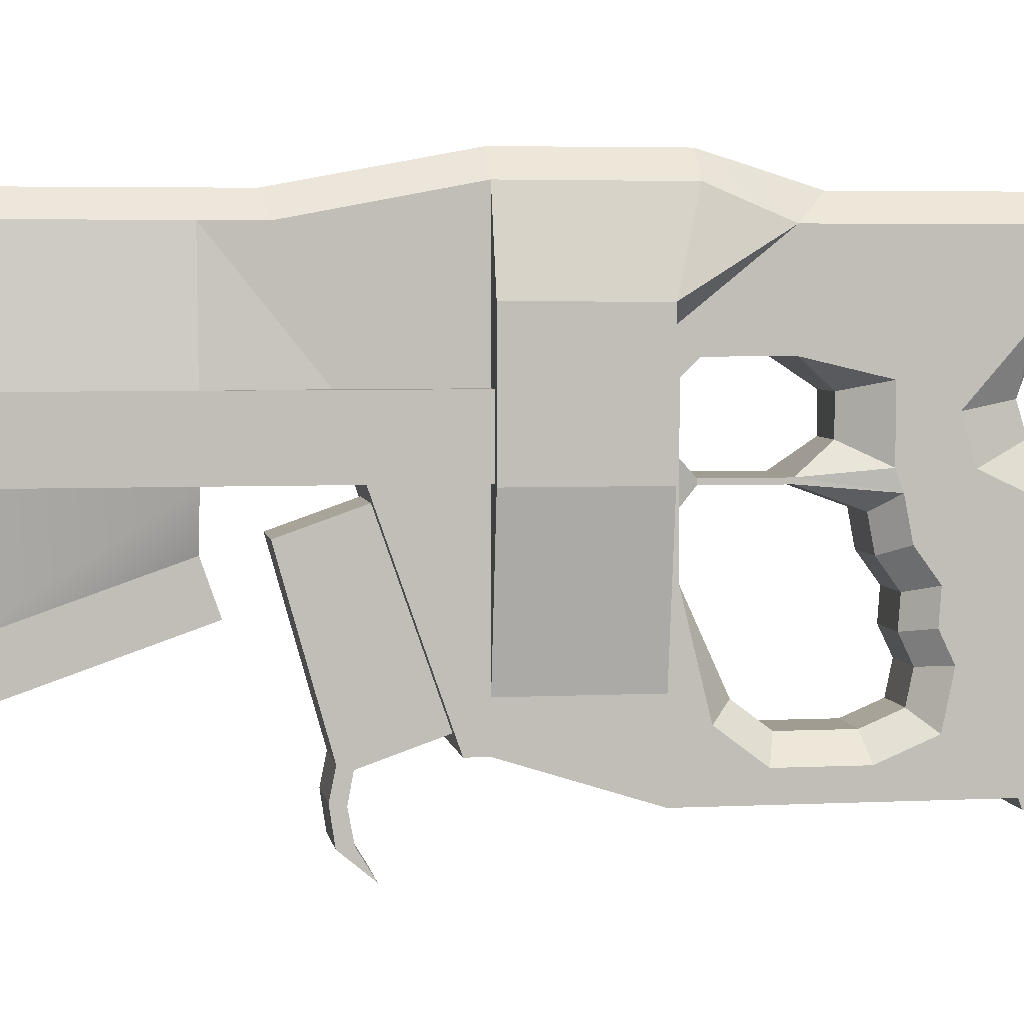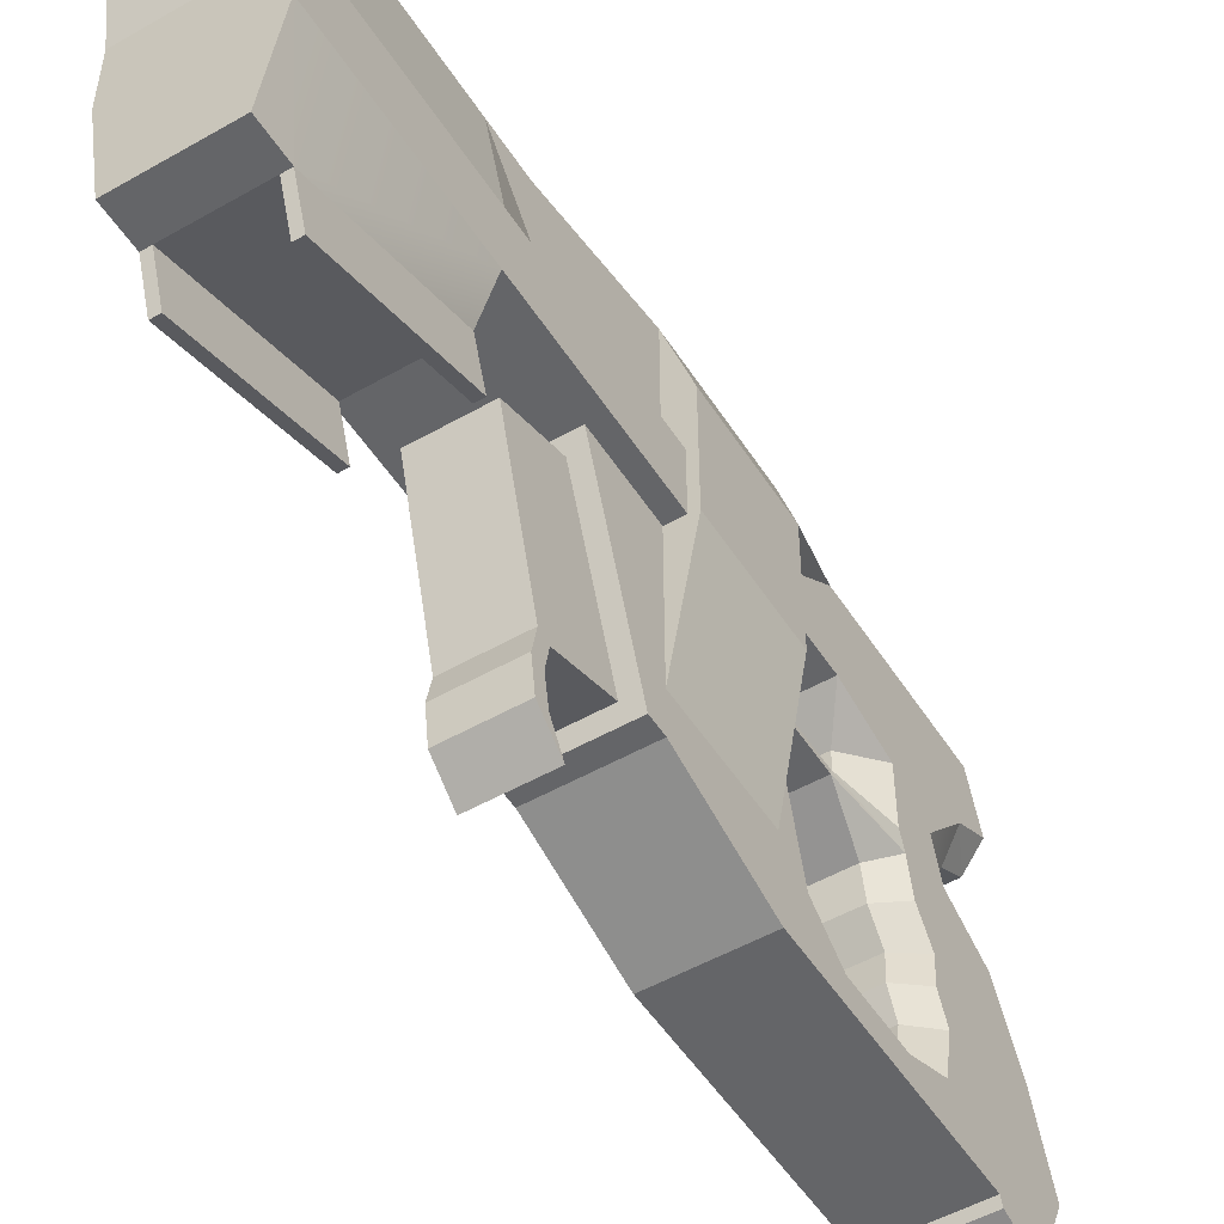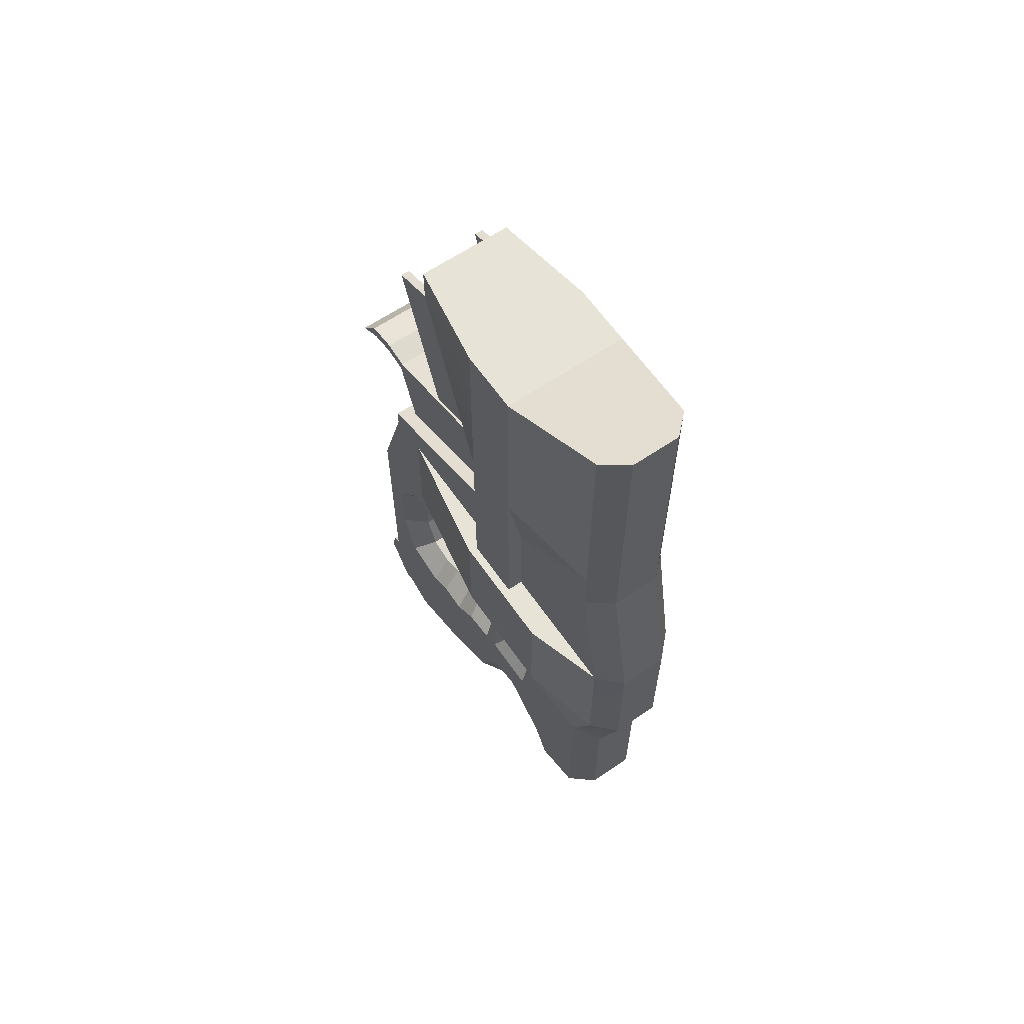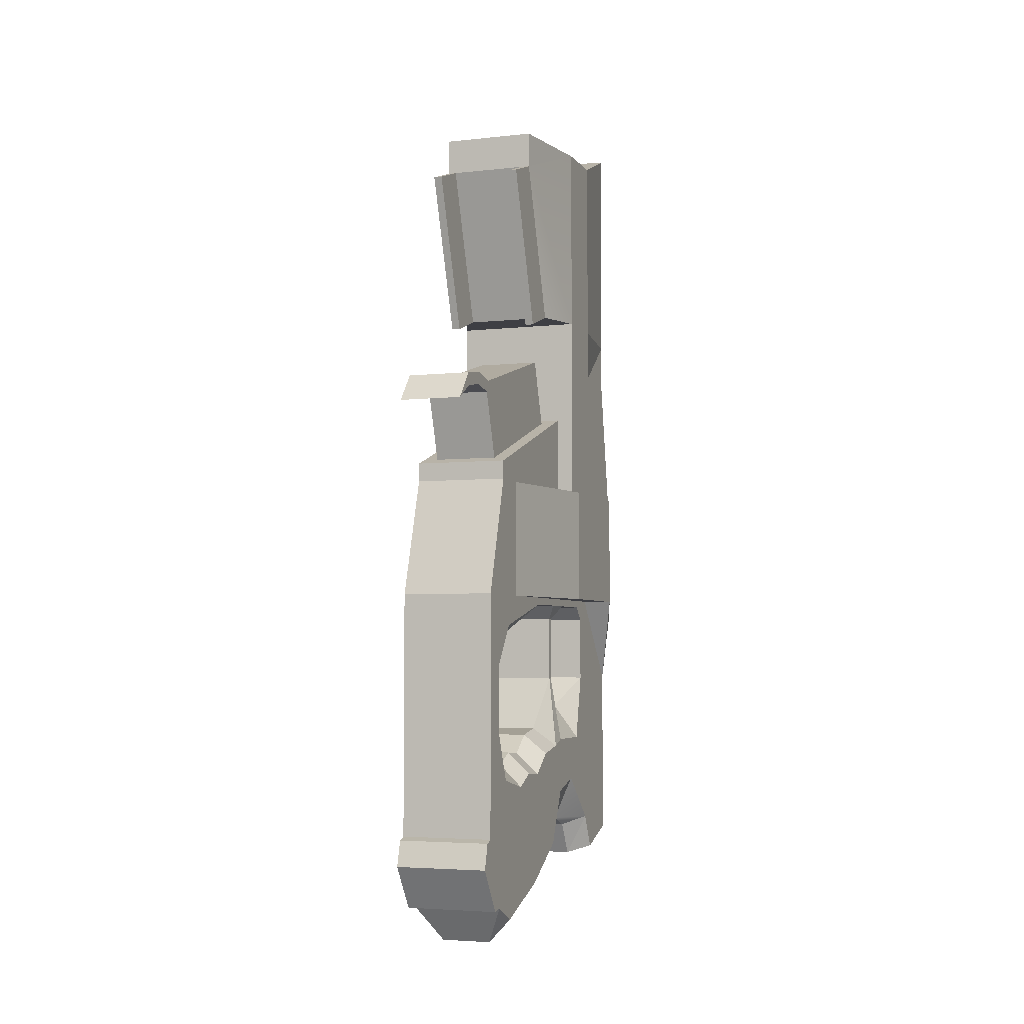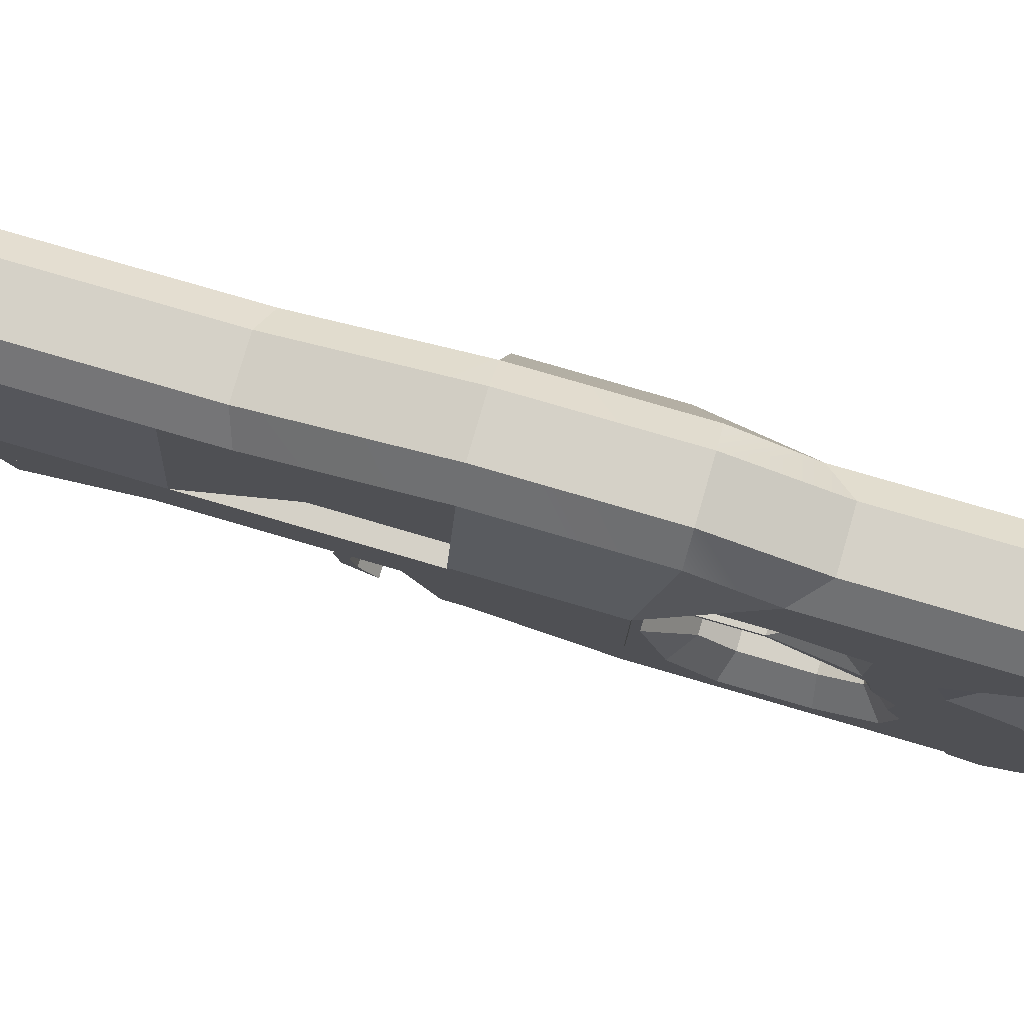
<metadata>
{"format":"obj","ext":"obj","renderer":"f3d","projection":"perspective","resolution":1024,"background":"white","views":[{"elev":4.4,"azim":80.9,"up":"+Y"},{"elev":-51.5,"azim":31.8,"up":"+Y"},{"elev":62.4,"azim":145.4,"up":"+Z"},{"elev":-4.5,"azim":19.5,"up":"+Z"},{"elev":79.1,"azim":106.2,"up":"+Y"}]}
</metadata>
<code>
v -0.9766 0.5137 3.517
v -0.9766 0.5137 3.688
v -0.9766 0.8771 3.517
v -0.9766 2.182 4.272
v -0.9766 3.99 3.517
v -0.1198 0.8771 3.517
v -0.1198 3.99 3.517
v -0.1198 2.182 4.272
v -0.1198 0.5137 3.688
v -0.1198 0.5137 3.517
v -0.1198 0.5848 0.694
v -0.1198 0.171 0.1904
v -0.1198 0.4122 -0.4564
v -0.1198 1.764 0.8844
v -0.1198 1.511 0.6996
v -0.1198 1.993 -0.01771
v -0.1198 0.8771 2.428
v 0.1071 2.162 2.428
v 0.1071 2.164 3.517
v -0.1198 2.013 2.36
v -0.1198 2.313 2.36
v -0.1198 3.086 2.428
v -0.1198 2.783 1.005
v -0.3385 2.706 1.332
v -0.3385 2.408 1.332
v -0.1198 2.243 1.004
v -0.7787 3.083 -0.2278
v -0.9766 3.084 0.1572
v -0.9766 3.257 -0.1671
v -0.8909 2.184 1.622
v -0.9766 2.086 0.9468
v -0.8909 2.142 1.622
v -0.2569 2.053 4.227
v -0.2569 1.841 4.83
v -0.2569 0.4318 4.337
v -0.2569 0.6431 3.733
v -0.1198 3.257 -0.1671
v -0.1198 3.735 1.626
v -0.1198 3.084 0.1572
v 0.1071 3.264 2.428
v -0.1198 2.232 0.4816
v -0.1198 2.588 0.5893
v -0.1198 1.243 0.7187
v -0.1198 1.417 -0.3442
v -0.1198 2.801 2.36
v -0.1198 2.93 2.231
v -0.2055 2.184 1.622
v -0.1198 2.086 0.9468
v -0.2055 2.142 1.622
v -0.1198 2.93 1.622
v -0.1198 1.009 0.6063
v -0.1198 1.548 2.36
v -0.1198 0.171 2.428
v -0.2055 2.142 2.231
v -0.2055 2.184 2.231
v -0.1198 0.6939 -0.5974
v -0.1198 0.4014 1.783
v -0.1198 0.4014 1.128
v -0.1198 0.6751 2.146
v -1.204 3.266 3.517
v -1.204 2.164 3.517
v 0.1071 3.266 3.517
v -0.1198 3.987 2.23
v -0.1198 3.735 0.000293
v -0.9766 3.086 2.428
v -1.204 3.264 2.428
v -0.9766 3.735 1.626
v -0.1198 2.745 4.272
v -0.8395 2.053 4.227
v -0.8395 1.841 4.83
v -0.1198 3.744 4.819
v -0.1198 2.745 4.469
v -0.771 4.198 3.517
v -0.771 3.941 4.887
v -0.3254 3.941 4.887
v -0.3254 4.198 3.517
v -0.1198 0.02648 -0.07026
v -0.1198 0.3015 -0.4746
v -0.9766 2.783 1.005
v -0.9766 2.93 1.622
v -0.8909 2.184 2.231
v -0.8909 2.142 2.231
v -0.9766 2.013 2.36
v -0.9766 2.313 2.36
v -0.9766 1.764 0.8844
v -0.9766 2.232 0.4816
v -0.9766 1.993 -0.01771
v -0.9766 2.93 2.231
v -0.9766 2.801 2.36
v -0.9766 0.4014 1.783
v -0.9766 0.4014 1.128
v -0.9766 0.171 0.1904
v -0.9766 0.171 2.428
v -0.9766 0.5848 0.694
v -0.9766 0.6751 2.146
v -0.9766 2.243 1.004
v -0.9766 2.588 0.5893
v -0.9766 1.417 -0.3442
v -0.9766 0.6939 -0.5974
v -0.9766 1.009 0.6063
v -0.9766 0.4122 -0.4564
v -0.9766 1.548 2.36
v -0.9766 0.8771 2.428
v -0.9766 1.243 0.7187
v -0.9766 1.511 0.6996
v -1.204 2.162 2.428
v -0.8395 0.6431 3.733
v -0.8395 0.4318 4.337
v -0.9766 2.745 4.272
v -0.9766 2.745 4.469
v -0.9766 3.744 4.819
v -0.9766 0.3015 -0.4746
v -0.9766 0.02648 -0.07026
v -0.8395 -0.0344 4.333
v -0.8395 -0.2655 4.192
v -0.8395 -0.05156 4.449
v -0.9766 3.987 2.23
v -0.9766 3.735 0.000291
v -0.7787 0.6802 -0.8119
v -0.3177 0.6802 -0.8119
v -0.7787 1.499 -0.5251
v -0.3177 1.499 -0.5251
v -0.7787 2.111 -0.1783
v -0.3177 2.111 -0.1783
v -0.7787 2.404 0.09527
v -0.3177 2.404 0.09527
v -0.7787 2.653 0.1707
v -0.3177 2.653 0.1707
v -0.7787 2.898 0.08269
v -0.3177 2.898 0.08269
v -0.3177 3.083 -0.2278
v -0.7579 2.408 1.332
v -0.7579 2.706 1.332
v -0.3177 0.8063 1.991
v -0.7787 0.8063 1.991
v -0.3177 0.5994 1.717
v -0.7787 0.5994 1.717
v -0.3177 0.5994 1.168
v -0.7787 0.5994 1.168
v -0.3177 0.7266 0.8667
v -0.7787 0.7266 0.8667
v -0.3177 0.9834 0.8136
v -0.7787 0.9834 0.8136
v -0.3177 1.205 0.9198
v -0.7787 1.205 0.9198
v -0.3177 1.453 0.9021
v -0.7787 1.453 0.9021
v -0.3177 1.683 1.07
v -0.7787 1.683 1.07
v -0.3177 1.957 1.123
v -0.7787 1.957 1.123
v -0.8395 0.466 4.444
v -0.2569 0.466 4.444
v -0.9766 0.09472 0.1619
v -0.1198 0.09472 0.1619
v -0.3254 4.198 2.23
v -0.771 4.198 2.23
v -0.771 3.941 1.411
v -0.3254 3.941 1.411
v -0.3254 3.941 0.07226
v -0.771 3.941 0.07226
v -0.2569 -0.0344 4.333
v -0.2569 -0.2655 4.192
v -0.2569 -0.05156 4.449
v -0.8395 0.2315 4.492
v -0.2569 0.2315 4.492
v -0.8395 0.2116 4.378
v -0.2569 0.2116 4.378
g Hinterteil1 group
f 1 2 3
f 2 4 3
f 4 5 3
f 10 6 9
f 9 6 8
f 7 8 6
f 11 12 13
f 14 15 16
f 17 18 6
f 6 18 19
f 20 21 22
f 26 23 25
f 25 23 24
f 27 28 29
f 30 31 32
f 36 33 35
f 35 33 34
f 37 38 39
f 39 38 22
f 17 6 10
f 38 40 22
f 41 42 26
f 43 44 16
f 45 46 22
f 47 48 26
f 49 48 47
f 48 14 41
f 46 50 22
f 43 51 44
f 22 50 39
f 52 20 17
f 17 20 22
f 10 53 17
f 21 20 55
f 55 20 54
f 13 56 51
f 57 53 58
f 58 53 12
f 52 17 59
f 21 45 22
f 11 58 12
f 5 60 61
f 62 40 7
f 7 40 63
f 37 64 38
f 65 66 67
f 7 68 8
f 33 69 34
f 34 69 70
f 72 68 71
f 68 7 71
f 42 23 26
f 76 73 75
f 75 73 74
f 12 77 13
f 13 77 78
f 59 17 53
f 79 80 28
f 81 55 30
f 30 55 47
f 84 81 83
f 83 81 82
f 81 30 82
f 82 30 32
f 85 86 87
f 84 83 65
f 88 89 65
f 80 88 65
f 90 91 93
f 93 91 92
f 91 94 92
f 90 93 95
f 96 97 86
f 96 31 30
f 89 84 65
f 98 99 100
f 94 100 101
f 102 95 103
f 28 80 65
f 86 31 96
f 104 105 87
f 98 100 104
f 102 103 83
f 83 103 65
f 103 3 106
f 106 3 61
f 69 107 70
f 70 107 108
f 5 61 3
f 56 44 51
f 110 111 109
f 5 109 111
f 112 113 101
f 101 113 92
f 114 115 116
f 101 92 94
f 107 36 108
f 108 36 35
f 29 28 67
f 67 28 65
f 1 3 103
f 66 117 67
f 103 93 1
f 60 5 66
f 66 5 117
f 67 118 29
f 106 61 66
f 66 61 60
f 4 109 5
f 93 92 53
f 53 92 12
f 101 119 13
f 13 119 120
f 119 121 120
f 120 121 122
f 121 123 122
f 122 123 124
f 123 125 124
f 124 125 126
f 125 127 126
f 126 127 128
f 127 129 128
f 128 129 130
f 129 27 130
f 130 27 131
f 89 88 45
f 45 88 46
f 84 89 21
f 21 89 45
f 81 84 55
f 55 84 21
f 47 55 49
f 49 55 54
f 47 26 25
f 133 132 24
f 24 132 25
f 24 23 50
f 88 80 46
f 46 80 50
f 54 82 49
f 49 82 32
f 83 82 20
f 20 82 54
f 102 83 52
f 52 83 20
f 135 102 134
f 134 102 52
f 137 135 136
f 136 135 134
f 139 137 138
f 138 137 136
f 141 139 140
f 140 139 138
f 143 141 142
f 142 141 140
f 145 143 144
f 144 143 142
f 147 145 146
f 146 145 144
f 149 147 148
f 148 147 146
f 151 149 150
f 150 149 148
f 32 151 49
f 49 151 150
f 70 152 34
f 34 152 153
f 2 1 9
f 9 1 10
f 111 110 71
f 71 110 72
f 110 109 72
f 72 109 68
f 92 154 12
f 12 154 155
f 154 113 155
f 155 113 77
f 113 112 77
f 77 112 78
f 112 101 78
f 78 101 13
f 79 133 80
f 111 71 74
f 74 71 75
f 87 105 85
f 27 29 131
f 131 29 37
f 18 40 19
f 19 40 62
f 1 93 10
f 10 93 53
f 157 73 156
f 156 73 76
f 118 64 29
f 29 64 37
f 161 158 160
f 160 158 159
f 158 157 159
f 159 157 156
f 109 4 68
f 68 4 8
f 16 15 43
f 64 118 160
f 160 118 161
f 114 162 115
f 115 162 163
f 161 118 158
f 158 118 67
f 87 98 104
f 117 5 157
f 157 5 73
f 53 57 59
f 117 157 67
f 67 157 158
f 25 132 47
f 47 132 30
f 38 64 159
f 159 64 160
f 99 101 100
f 156 76 63
f 63 76 7
f 65 106 66
f 63 38 156
f 156 38 159
f 16 41 14
f 22 18 17
f 86 85 31
f 41 26 48
f 6 19 7
f 7 19 62
f 93 103 95
f 22 40 18
f 13 51 11
f 103 106 65
f 23 42 39
f 30 132 96
f 131 37 39
f 96 79 97
f 50 80 24
f 24 80 133
f 73 5 74
f 74 5 111
f 76 75 7
f 7 75 71
f 12 155 77
f 113 154 92
f 99 119 101
f 123 87 125
f 125 87 86
f 97 127 86
f 86 127 125
f 129 127 28
f 28 127 97
f 129 28 27
f 98 87 121
f 121 87 123
f 119 99 121
f 121 99 98
f 31 151 32
f 31 85 151
f 151 85 149
f 105 147 85
f 85 147 149
f 145 147 104
f 104 147 105
f 145 104 143
f 143 104 100
f 94 141 100
f 100 141 143
f 94 91 141
f 141 91 139
f 139 91 137
f 137 91 90
f 135 137 95
f 95 137 90
f 135 95 102
f 120 56 13
f 124 126 16
f 16 126 41
f 126 128 41
f 41 128 42
f 42 128 39
f 39 128 130
f 39 130 131
f 44 122 16
f 16 122 124
f 120 122 56
f 56 122 44
f 49 150 48
f 48 150 14
f 14 150 148
f 15 14 146
f 146 14 148
f 15 146 43
f 43 146 144
f 51 43 142
f 142 43 144
f 142 140 51
f 51 140 11
f 138 58 140
f 140 58 11
f 138 136 58
f 58 136 57
f 134 59 136
f 136 59 57
f 52 59 134
f 96 132 79
f 79 132 133
f 4 2 69
f 69 2 107
f 2 9 107
f 107 9 36
f 9 8 36
f 36 8 33
f 8 4 33
f 33 4 69
f 39 50 23
f 28 97 79
f 63 40 38
f 108 152 70
f 164 163 162
f 34 153 35
f 153 152 166
f 166 152 165
f 152 108 165
f 165 108 167
f 108 35 167
f 167 35 168
f 153 166 35
f 35 166 168
f 166 165 164
f 164 165 116
f 165 167 116
f 116 167 114
f 167 168 114
f 114 168 162
f 166 164 168
f 168 164 162
f 164 116 163
f 163 116 115
v -1.126 2.745 7.033
v 0.02912 2.745 7.033
v -0.1198 3.744 7.383
v -0.9766 3.744 7.383
v -0.3254 3.941 7.452
v -0.771 3.941 7.452
v -0.9766 3.744 4.819
v -0.1198 3.744 4.819
v -0.1198 2.745 4.469
v -0.9766 2.745 4.469
v -0.771 3.941 4.887
v -0.3254 3.941 4.887
v -0.1198 3.744 5.268
v 0.02912 2.745 5.268
v 0.02912 2.182 5.268
v -1.126 2.182 5.268
v -0.9766 2.182 4.272
v -0.1198 2.182 4.272
v -1.126 2.745 5.268
v -0.9766 3.744 5.268
v -0.9003 0.8758 6.569
v -0.9766 0.8758 6.569
v 0.02912 2.182 7.033
v -1.126 2.182 7.033
v -0.9766 1.378 5.134
v -0.1961 0.8758 6.569
v -0.1198 2.745 4.272
v -0.9766 2.745 4.272
v -1.126 2.182 3.517
v -0.9766 2.182 3.517
v -0.1966 1.378 5.134
v 0.02912 2.182 3.517
v 0.02912 2.745 3.517
v -0.9002 1.378 5.134
v -0.9766 2.745 3.517
v -1.126 2.745 3.517
v -0.1198 2.745 3.517
v -0.1198 2.182 3.517
v -0.9766 1.26 7.033
v -0.9003 1.26 6.703
v -0.1961 1.26 6.703
v -0.1198 1.26 7.033
v -0.1198 1.762 5.268
v -0.1966 1.762 5.268
v -0.1198 1.26 6.703
v -0.9766 1.762 5.268
v -0.9766 1.26 6.703
v -0.9002 1.762 5.268
v -0.1198 1.378 5.134
v -0.1198 0.8758 6.569
g group Vorderteil
f 172 169 171
f 171 169 170
f 172 171 174
f 174 171 173
f 178 175 177
f 177 175 176
f 176 175 180
f 180 175 179
f 182 181 170
f 170 181 171
f 186 183 185
f 185 183 184
f 187 169 188
f 188 169 172
f 179 188 174
f 174 188 172
f 188 175 178
f 180 181 176
f 183 182 191
f 191 182 170
f 170 169 191
f 191 169 192
f 184 187 197
f 197 187 204
f 196 195 185
f 185 195 186
f 178 177 196
f 196 177 195
f 185 197 198
f 181 182 177
f 196 185 203
f 203 185 198
f 182 201 177
f 208 215 189
f 189 215 190
f 183 186 200
f 195 201 205
f 206 205 200
f 200 205 201
f 177 201 195
f 187 178 204
f 184 197 185
f 204 196 203
f 196 204 178
f 203 198 204
f 204 198 197
f 200 186 206
f 186 195 206
f 206 195 205
f 177 176 181
f 210 207 209
f 209 207 208
f 188 178 187
f 188 179 175
f 180 179 173
f 173 179 174
f 180 173 181
f 181 173 171
f 182 183 201
f 201 183 200
f 187 184 169
f 169 184 192
f 183 211 212
f 191 213 183
f 183 213 211
f 191 210 213
f 191 192 210
f 210 192 207
f 214 215 184
f 184 215 192
f 215 207 192
f 212 209 216
f 216 209 208
f 207 215 208
f 209 213 210
f 183 212 184
f 184 212 216
f 199 217 194
f 194 217 218
f 190 193 189
f 189 193 202
f 216 214 184
f 212 211 199
f 199 211 217
f 211 213 217
f 217 213 218
f 213 209 218
f 218 209 194
f 209 212 194
f 194 212 199
f 215 214 190
f 190 214 193
f 214 216 193
f 193 216 202
f 216 208 202
f 202 208 189

</code>
